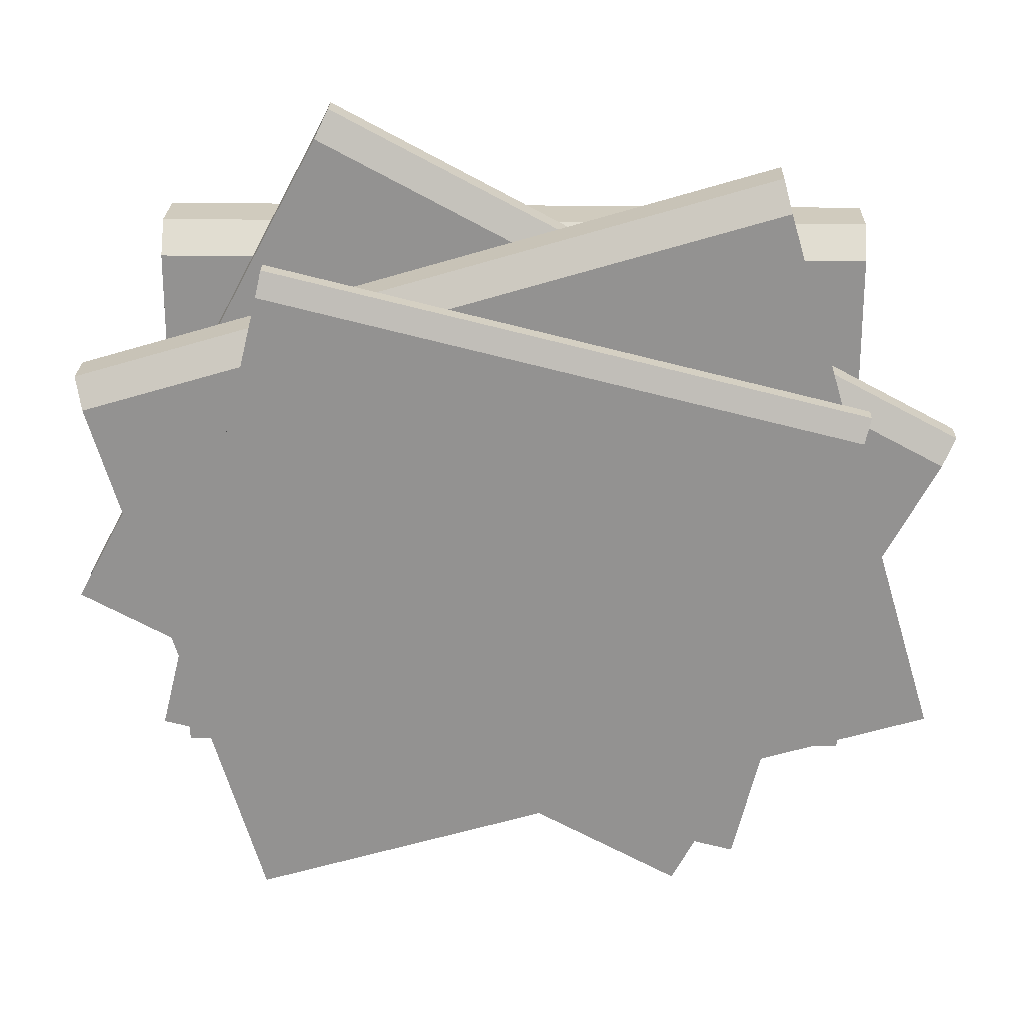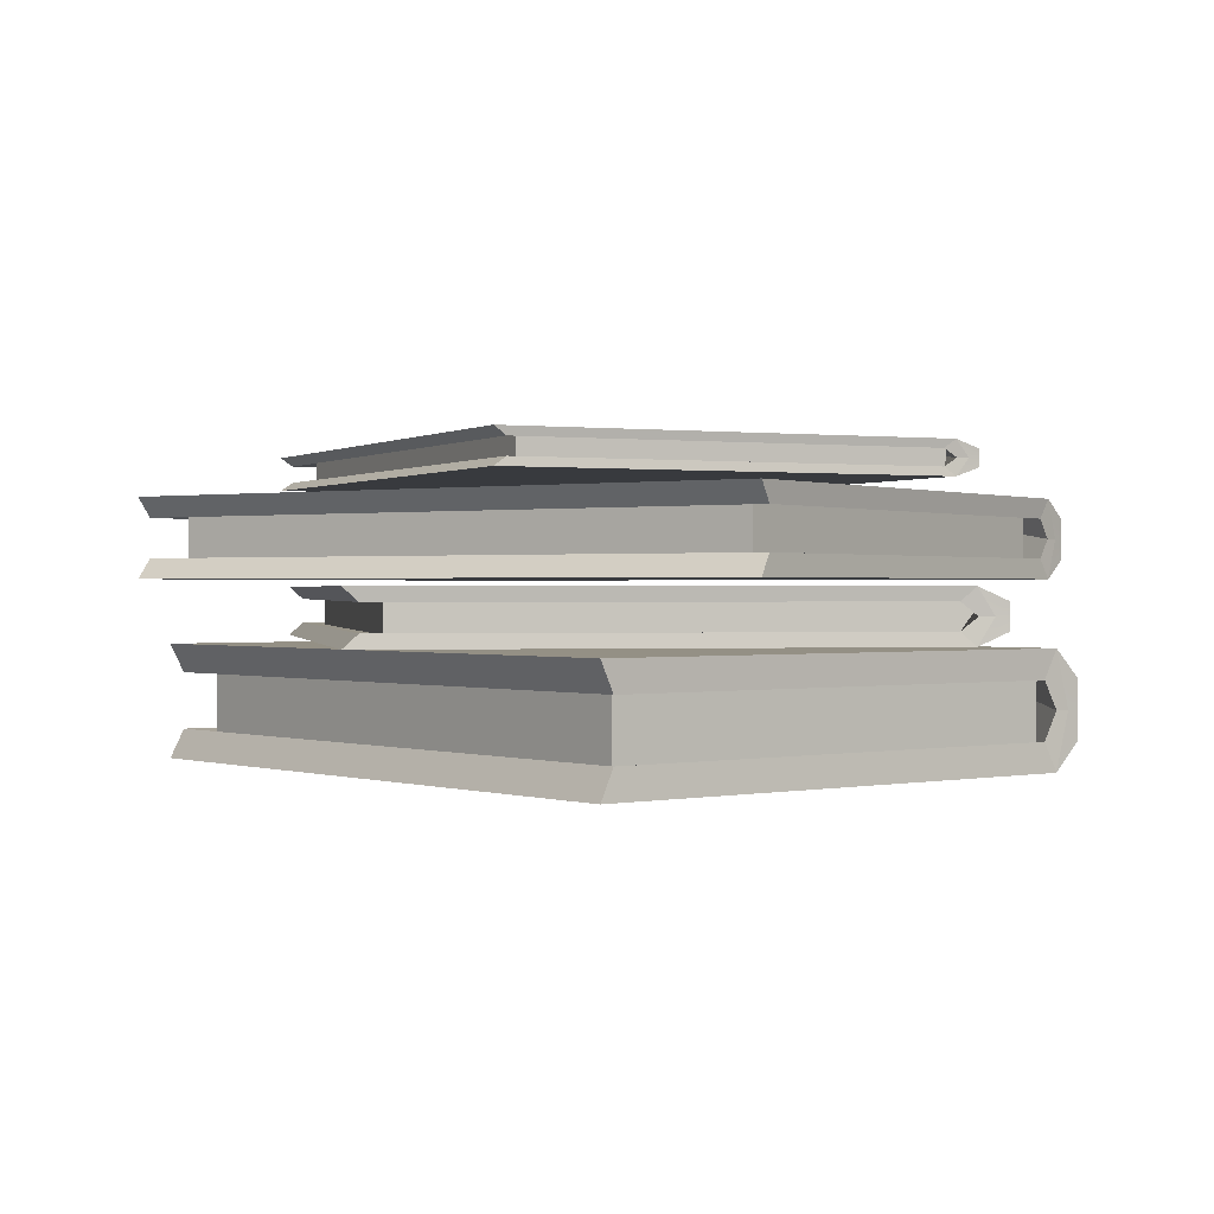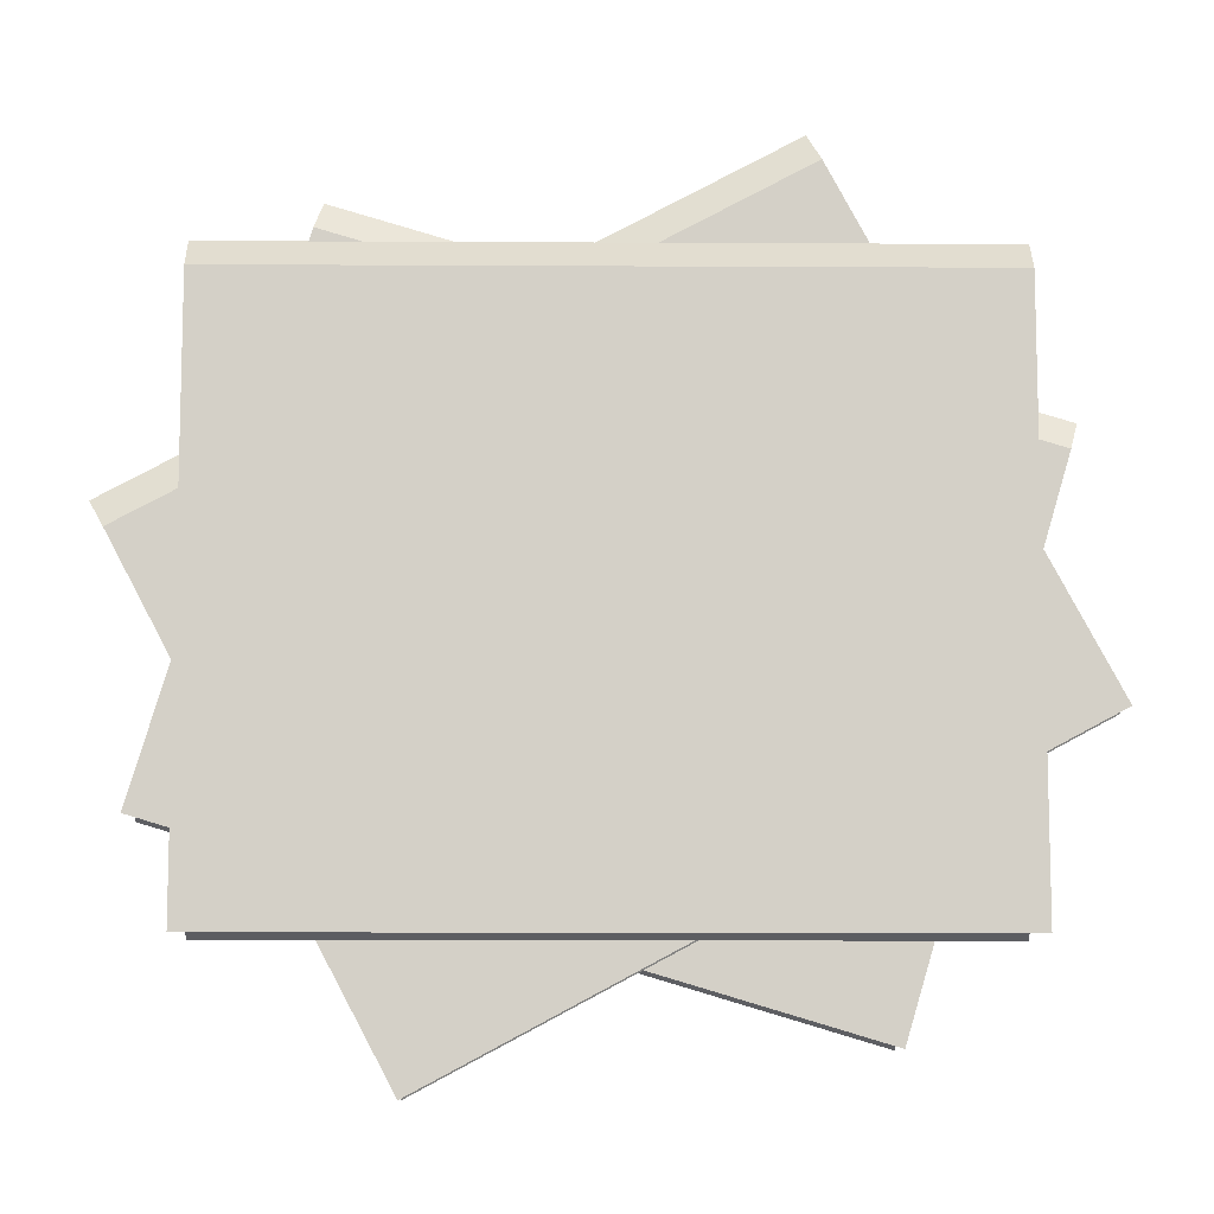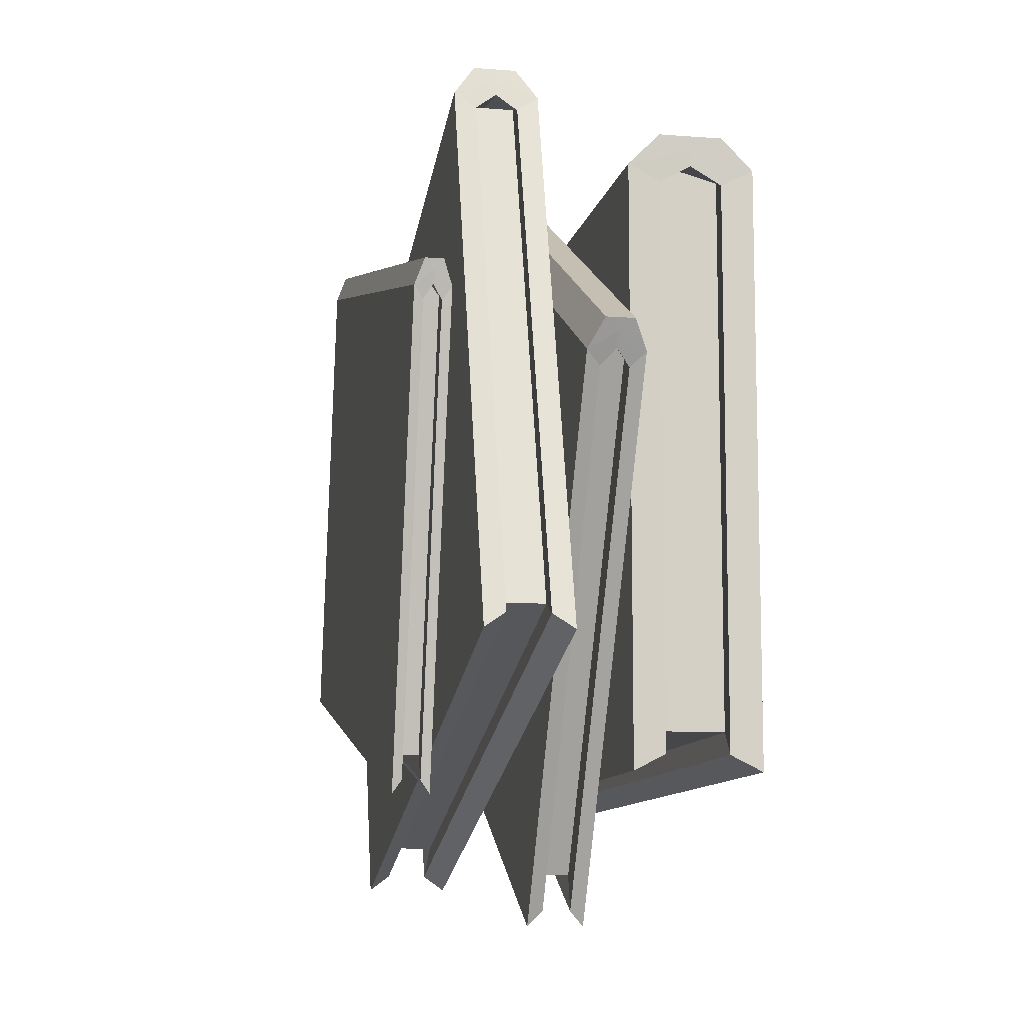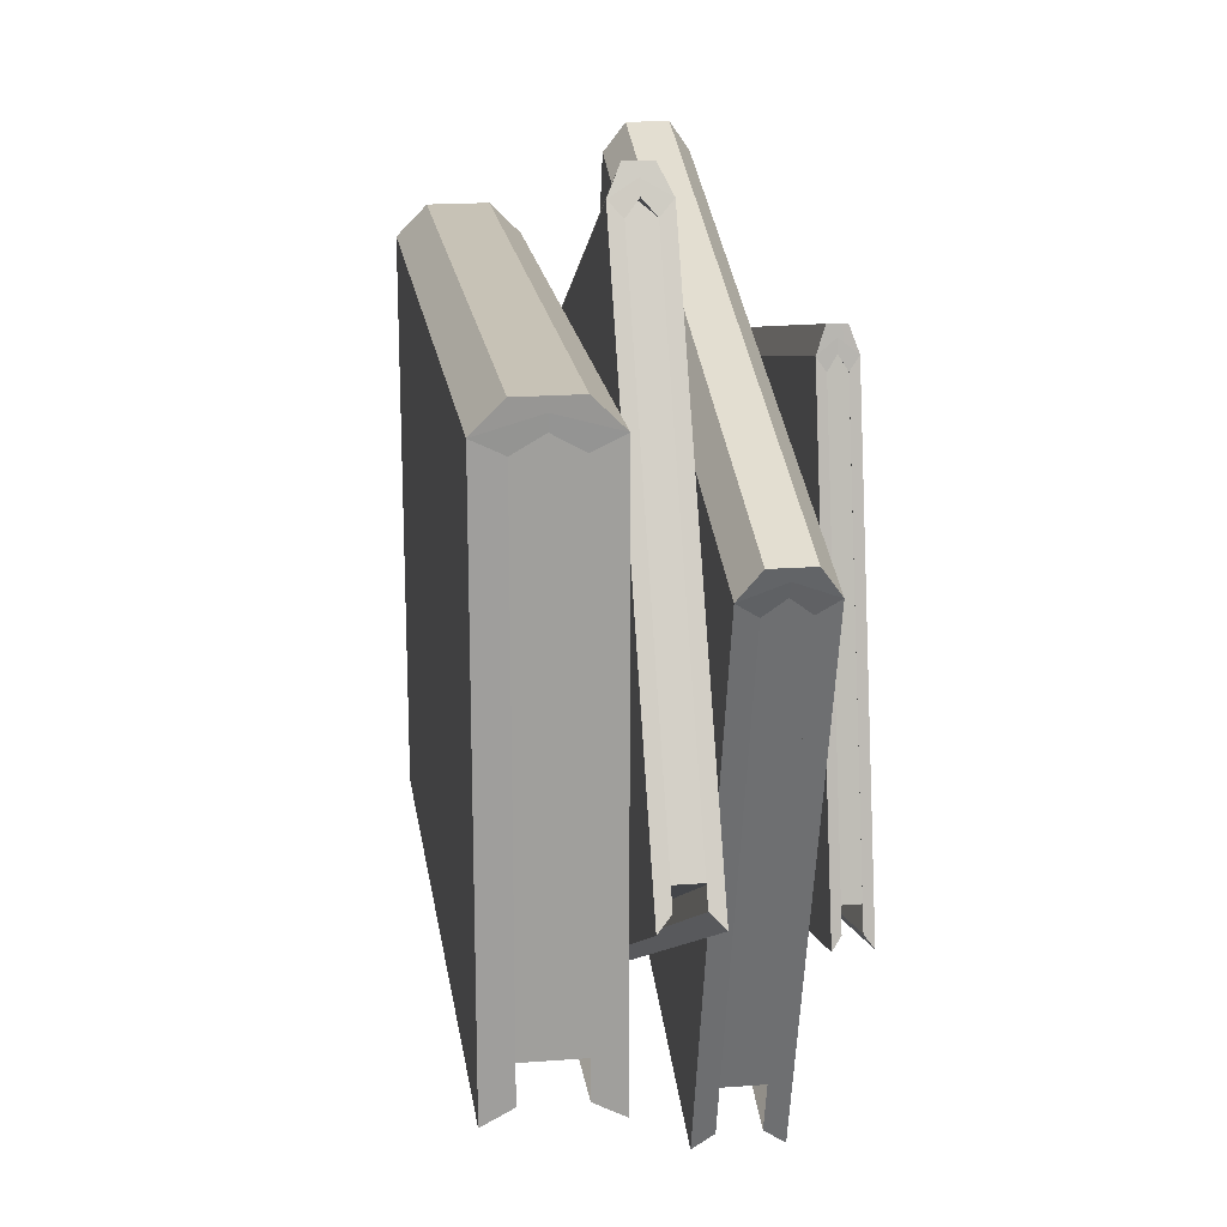
<metadata>
{"format":"obj","ext":"obj","renderer":"f3d","projection":"perspective","resolution":1024,"background":"white","views":[{"elev":23.4,"azim":-178.5,"up":"+Z"},{"elev":0.4,"azim":-128.8,"up":"+Y"},{"elev":-9.8,"azim":-0.8,"up":"+Z"},{"elev":-10.4,"azim":-101.2,"up":"+Z"},{"elev":19.2,"azim":81.9,"up":"+Z"}]}
</metadata>
<code>
g default
v 0.003513 -0.7155 2.339
v -2.605 -0.2817 0.1964
v 0.003513 -0.2817 0.1964
v 2.612 -0.2817 0.1964
v -2.605 -0.2817 -1.946
v 0.003513 -0.2817 -1.946
v 2.612 -0.2817 -1.946
v -2.605 -1.149 -1.946
v 0.003513 -1.149 -1.946
v 2.612 -1.149 -1.946
v -2.605 -1.149 0.1964
v 0.003513 -1.149 0.1964
v 2.612 -1.149 0.1964
v -2.613 -0.9324 2.339
v -2.605 -1.149 2.122
v 0.003512 -0.9324 2.339
v 0.003513 -1.149 2.122
v 2.62 -0.9324 2.339
v 2.612 -1.149 2.122
v -2.613 -0.4986 2.339
v -2.605 -0.2817 2.122
v 0.003513 -0.4986 2.339
v 0.003512 -0.2817 2.122
v 2.62 -0.4986 2.339
v 2.612 -0.2817 2.122
v -2.613 -0.7155 2.339
v -2.605 -0.7155 2.245
v 2.62 -0.7155 2.339
v 2.612 -0.7155 2.245
v -2.594 -0.5012 -1.836
v 0.003512 -0.5012 -1.836
v 2.601 -0.5012 -1.836
v 0.003513 -0.9298 -1.836
v -2.594 -0.9298 -1.836
v 2.601 -0.9298 -1.836
v 2.601 -0.9298 0.1905
v 2.601 -0.5012 0.1905
v -2.594 -0.9298 0.1905
v -2.594 -0.5012 0.1905
v 2.601 -0.9298 2.012
v 2.601 -0.7155 2.135
v 2.601 -0.5012 2.012
v -2.594 -0.9298 2.012
v -2.594 -0.7155 2.135
v -2.594 -0.5012 2.012
v -2.375 -0.3643 -1.671
v 0.003512 -0.3643 -1.671
v 0.003512 -0.6613 -1.671
v -2.375 -0.6613 -1.671
v 2.382 -0.3643 -1.671
v 2.382 -0.6613 -1.671
v 0.003513 -0.9582 -1.671
v -2.375 -0.9582 -1.671
v 2.382 -0.9582 -1.671
v 2.382 -0.9582 0.3552
v 2.382 -0.6613 0.3552
v 2.382 -0.3643 0.3552
v -2.375 -0.9582 0.3552
v -2.375 -0.6613 0.3552
v -2.375 -0.3643 0.3552
v 2.382 -0.9582 2.176
v 2.382 -0.6613 2.176
v 2.382 -0.3643 2.176
v -2.375 -0.9582 2.176
v -2.375 -0.6613 2.176
v -2.375 -0.3643 2.176
v -1.005 -0.04588 2.087
v -2.298 0.1495 -1.031
v 0.003513 0.1495 0.1964
v 2.305 0.1495 1.424
v -1.289 0.1495 -2.922
v 1.012 0.1495 -1.694
v 3.313 0.1495 -0.4667
v -1.289 -0.2412 -2.922
v 1.012 -0.2412 -1.694
v 3.313 -0.2412 -0.4667
v -2.298 -0.2412 -1.031
v 0.003513 -0.2412 0.1964
v 2.305 -0.2412 1.424
v -3.313 -0.1436 0.8557
v -3.204 -0.2412 0.6681
v -1.005 -0.1436 2.087
v -0.9028 -0.2412 1.896
v 1.304 -0.1436 3.318
v 1.399 -0.2412 3.123
v -3.313 0.05181 0.8557
v -3.204 0.1495 0.6681
v -1.005 0.05181 2.087
v -0.9028 0.1495 1.896
v 1.304 0.05181 3.318
v 1.399 0.1495 3.123
v -3.313 -0.04588 0.8557
v -3.262 -0.04588 0.7762
v 1.304 -0.04588 3.318
v 1.341 -0.04588 3.231
v -1.332 0.05064 -2.819
v 0.96 0.05064 -1.597
v 3.252 0.05064 -0.3746
v 0.96 -0.1424 -1.597
v -1.332 -0.1424 -2.819
v 3.252 -0.1424 -0.3746
v 2.298 -0.1424 1.414
v 2.298 0.05064 1.414
v -2.285 -0.1424 -1.031
v -2.285 0.05064 -1.031
v 1.441 -0.1424 3.021
v 1.383 -0.04588 3.129
v 1.441 0.05064 3.021
v -3.143 -0.1424 0.576
v -3.2 -0.04588 0.6842
v -3.143 0.05064 0.576
v -1.217 0.1123 -2.571
v 0.8823 0.1123 -1.451
v 0.8823 -0.02144 -1.451
v -1.217 -0.02144 -2.571
v 2.981 0.1123 -0.3317
v 2.981 -0.02144 -0.3317
v 0.8823 -0.1552 -1.451
v -1.217 -0.1552 -2.571
v 2.981 -0.1552 -0.3317
v 2.028 -0.1552 1.456
v 2.028 -0.02144 1.456
v 2.028 0.1123 1.456
v -2.17 -0.1552 -0.783
v -2.17 -0.02144 -0.783
v -2.17 0.1123 -0.783
v 1.171 -0.1552 3.063
v 1.171 -0.02144 3.063
v 1.171 0.1123 3.063
v -3.027 -0.1552 0.8238
v -3.027 -0.02144 0.8238
v -3.027 0.1123 0.8238
v -0.4223 1.022 1.928
v -2.105 1.149 -0.3219
v 0.003513 1.149 0.1964
v 2.112 1.149 0.7147
v -1.679 1.149 -2.054
v 0.4293 1.149 -1.536
v 2.538 1.149 -1.017
v -1.679 0.8944 -2.054
v 0.4293 0.8944 -1.536
v 2.538 0.8944 -1.017
v -2.105 0.8944 -0.3219
v 0.003513 0.8944 0.1964
v 2.112 0.8944 0.7147
v -2.537 0.9581 1.408
v -2.487 0.8944 1.235
v -0.4223 0.9581 1.928
v -0.3792 0.8944 1.753
v 1.692 0.9581 2.448
v 1.729 0.8944 2.271
v -2.537 1.086 1.408
v -2.487 1.149 1.235
v -0.4223 1.086 1.928
v -0.3792 1.149 1.753
v 1.692 1.086 2.448
v 1.729 1.149 2.271
v -2.537 1.022 1.408
v -2.512 1.022 1.334
v 1.692 1.022 2.448
v 1.705 1.022 2.371
v -1.692 1.085 -1.963
v 0.4074 1.085 -1.446
v 2.507 1.085 -0.9303
v 0.4074 0.9589 -1.446
v -1.692 0.9589 -1.962
v 2.507 0.9589 -0.9303
v 2.104 0.9589 0.7077
v 2.104 1.085 0.7077
v -2.095 0.9589 -0.3245
v -2.095 1.085 -0.3245
v 1.742 0.9589 2.18
v 1.718 1.022 2.279
v 1.742 1.085 2.18
v -2.457 0.9589 1.148
v -2.481 1.022 1.247
v -2.457 1.085 1.148
v -1.548 1.125 -1.786
v 0.3746 1.125 -1.313
v 0.3746 1.038 -1.313
v -1.548 1.038 -1.786
v 2.297 1.125 -0.8402
v 2.297 1.038 -0.8402
v 0.3746 0.9505 -1.313
v -1.548 0.9505 -1.786
v 2.297 0.9505 -0.8402
v 1.895 0.9505 0.7975
v 1.895 1.038 0.7975
v 1.895 1.125 0.7975
v -1.951 0.9505 -0.148
v -1.951 1.038 -0.148
v -1.951 1.125 -0.148
v 1.533 0.9505 2.269
v 1.533 1.038 2.269
v 1.533 1.125 2.269
v -2.313 0.9505 1.324
v -2.313 1.038 1.324
v -2.313 1.125 1.324
v 0.6161 0.498 2.25
v -2.496 0.7932 0.942
v 0.003513 0.7932 0.1964
v 2.503 0.7932 -0.5493
v -3.108 0.7932 -1.111
v -0.609 0.7932 -1.857
v 1.89 0.7932 -2.603
v -3.108 0.2029 -1.111
v -0.609 0.2029 -1.857
v 1.89 0.2029 -2.603
v -2.496 0.2029 0.942
v 0.003513 0.2029 0.1964
v 2.503 0.2029 -0.5493
v -1.891 0.3505 2.998
v -1.945 0.2029 2.787
v 0.6161 0.3505 2.25
v 0.5541 0.2029 2.042
v 3.123 0.3505 1.502
v 3.054 0.2029 1.296
v -1.891 0.6456 2.998
v -1.945 0.7932 2.787
v 0.6161 0.6456 2.25
v 0.5541 0.7932 2.042
v 3.123 0.6456 1.502
v 3.054 0.7932 1.296
v -1.891 0.498 2.998
v -1.91 0.498 2.905
v 3.123 0.498 1.502
v 3.089 0.498 1.414
v -3.066 0.6439 -1.009
v -0.5775 0.6439 -1.751
v 1.911 0.6439 -2.494
v -0.5775 0.3522 -1.751
v -3.066 0.3522 -1.009
v 1.911 0.3522 -2.494
v 2.491 0.3522 -0.5518
v 2.491 0.6439 -0.5518
v -2.487 0.3522 0.9332
v -2.487 0.6439 0.9332
v 3.011 0.3522 1.194
v 3.046 0.498 1.311
v 3.011 0.6439 1.194
v -1.966 0.3522 2.679
v -1.931 0.498 2.796
v -1.966 0.6439 2.679
v -2.81 0.737 -0.9129
v -0.5303 0.737 -1.593
v -0.5303 0.535 -1.593
v -2.81 0.535 -0.9129
v 1.749 0.737 -2.273
v 1.749 0.535 -2.273
v -0.5303 0.3329 -1.593
v -2.81 0.3329 -0.9129
v 1.749 0.3329 -2.273
v 2.328 0.3329 -0.3315
v 2.328 0.535 -0.3315
v 2.328 0.737 -0.3315
v -2.231 0.3329 1.029
v -2.231 0.535 1.029
v -2.231 0.737 1.029
v 2.849 0.3329 1.414
v 2.849 0.535 1.414
v 2.849 0.737 1.414
v -1.71 0.3329 2.774
v -1.71 0.535 2.774
v -1.71 0.737 2.774
g books
f 2 3 6 5
f 3 4 7 6
f 46 47 48 49
f 47 50 51 48
f 49 48 52 53
f 48 51 54 52
f 8 9 12 11
f 9 10 13 12
f 55 54 51 56
f 56 51 50 57
f 53 58 59 49
f 49 59 60 46
f 14 15 17 16
f 15 14 26 27
f 16 17 19 18
f 18 19 29 28
f 20 21 27 26
f 21 20 22 23
f 23 22 24 25
f 25 24 28 29
f 14 16 1 26
f 16 18 28 1
f 26 1 22 20
f 1 28 24 22
f 21 23 3 2
f 23 25 4 3
f 11 12 17 15
f 12 13 19 17
f 61 55 56 62
f 62 56 57 63
f 58 64 65 59
f 59 65 66 60
f 5 6 31 30
f 6 7 32 31
f 9 8 34 33
f 10 9 33 35
f 13 10 35 36
f 7 4 37 32
f 8 11 38 34
f 2 5 30 39
f 19 13 36 40
f 29 19 40 41
f 4 25 42 37
f 25 29 41 42
f 11 15 43 38
f 15 27 44 43
f 27 21 45 44
f 21 2 39 45
f 30 31 47 46
f 31 32 50 47
f 33 34 53 52
f 35 33 52 54
f 36 35 54 55
f 32 37 57 50
f 34 38 58 53
f 39 30 46 60
f 40 36 55 61
f 41 40 61 62
f 37 42 63 57
f 42 41 62 63
f 38 43 64 58
f 43 44 65 64
f 44 45 66 65
f 45 39 60 66
f 68 69 72 71
f 69 70 73 72
f 112 113 114 115
f 113 116 117 114
f 115 114 118 119
f 114 117 120 118
f 74 75 78 77
f 75 76 79 78
f 121 120 117 122
f 122 117 116 123
f 119 124 125 115
f 115 125 126 112
f 80 81 83 82
f 81 80 92 93
f 82 83 85 84
f 84 85 95 94
f 86 87 93 92
f 87 86 88 89
f 89 88 90 91
f 91 90 94 95
f 80 82 67 92
f 82 84 94 67
f 92 67 88 86
f 67 94 90 88
f 87 89 69 68
f 89 91 70 69
f 77 78 83 81
f 78 79 85 83
f 127 121 122 128
f 128 122 123 129
f 124 130 131 125
f 125 131 132 126
f 71 72 97 96
f 72 73 98 97
f 75 74 100 99
f 76 75 99 101
f 79 76 101 102
f 73 70 103 98
f 74 77 104 100
f 68 71 96 105
f 85 79 102 106
f 95 85 106 107
f 70 91 108 103
f 91 95 107 108
f 77 81 109 104
f 81 93 110 109
f 93 87 111 110
f 87 68 105 111
f 96 97 113 112
f 97 98 116 113
f 99 100 119 118
f 101 99 118 120
f 102 101 120 121
f 98 103 123 116
f 100 104 124 119
f 105 96 112 126
f 106 102 121 127
f 107 106 127 128
f 103 108 129 123
f 108 107 128 129
f 104 109 130 124
f 109 110 131 130
f 110 111 132 131
f 111 105 126 132
f 134 135 138 137
f 135 136 139 138
f 178 179 180 181
f 179 182 183 180
f 181 180 184 185
f 180 183 186 184
f 140 141 144 143
f 141 142 145 144
f 187 186 183 188
f 188 183 182 189
f 185 190 191 181
f 181 191 192 178
f 146 147 149 148
f 147 146 158 159
f 148 149 151 150
f 150 151 161 160
f 152 153 159 158
f 153 152 154 155
f 155 154 156 157
f 157 156 160 161
f 146 148 133 158
f 148 150 160 133
f 158 133 154 152
f 133 160 156 154
f 153 155 135 134
f 155 157 136 135
f 143 144 149 147
f 144 145 151 149
f 193 187 188 194
f 194 188 189 195
f 190 196 197 191
f 191 197 198 192
f 137 138 163 162
f 138 139 164 163
f 141 140 166 165
f 142 141 165 167
f 145 142 167 168
f 139 136 169 164
f 140 143 170 166
f 134 137 162 171
f 151 145 168 172
f 161 151 172 173
f 136 157 174 169
f 157 161 173 174
f 143 147 175 170
f 147 159 176 175
f 159 153 177 176
f 153 134 171 177
f 162 163 179 178
f 163 164 182 179
f 165 166 185 184
f 167 165 184 186
f 168 167 186 187
f 164 169 189 182
f 166 170 190 185
f 171 162 178 192
f 172 168 187 193
f 173 172 193 194
f 169 174 195 189
f 174 173 194 195
f 170 175 196 190
f 175 176 197 196
f 176 177 198 197
f 177 171 192 198
f 200 201 204 203
f 201 202 205 204
f 244 245 246 247
f 245 248 249 246
f 247 246 250 251
f 246 249 252 250
f 206 207 210 209
f 207 208 211 210
f 253 252 249 254
f 254 249 248 255
f 251 256 257 247
f 247 257 258 244
f 212 213 215 214
f 213 212 224 225
f 214 215 217 216
f 216 217 227 226
f 218 219 225 224
f 219 218 220 221
f 221 220 222 223
f 223 222 226 227
f 212 214 199 224
f 214 216 226 199
f 224 199 220 218
f 199 226 222 220
f 219 221 201 200
f 221 223 202 201
f 209 210 215 213
f 210 211 217 215
f 259 253 254 260
f 260 254 255 261
f 256 262 263 257
f 257 263 264 258
f 203 204 229 228
f 204 205 230 229
f 207 206 232 231
f 208 207 231 233
f 211 208 233 234
f 205 202 235 230
f 206 209 236 232
f 200 203 228 237
f 217 211 234 238
f 227 217 238 239
f 202 223 240 235
f 223 227 239 240
f 209 213 241 236
f 213 225 242 241
f 225 219 243 242
f 219 200 237 243
f 228 229 245 244
f 229 230 248 245
f 231 232 251 250
f 233 231 250 252
f 234 233 252 253
f 230 235 255 248
f 232 236 256 251
f 237 228 244 258
f 238 234 253 259
f 239 238 259 260
f 235 240 261 255
f 240 239 260 261
f 236 241 262 256
f 241 242 263 262
f 242 243 264 263
f 243 237 258 264

</code>
